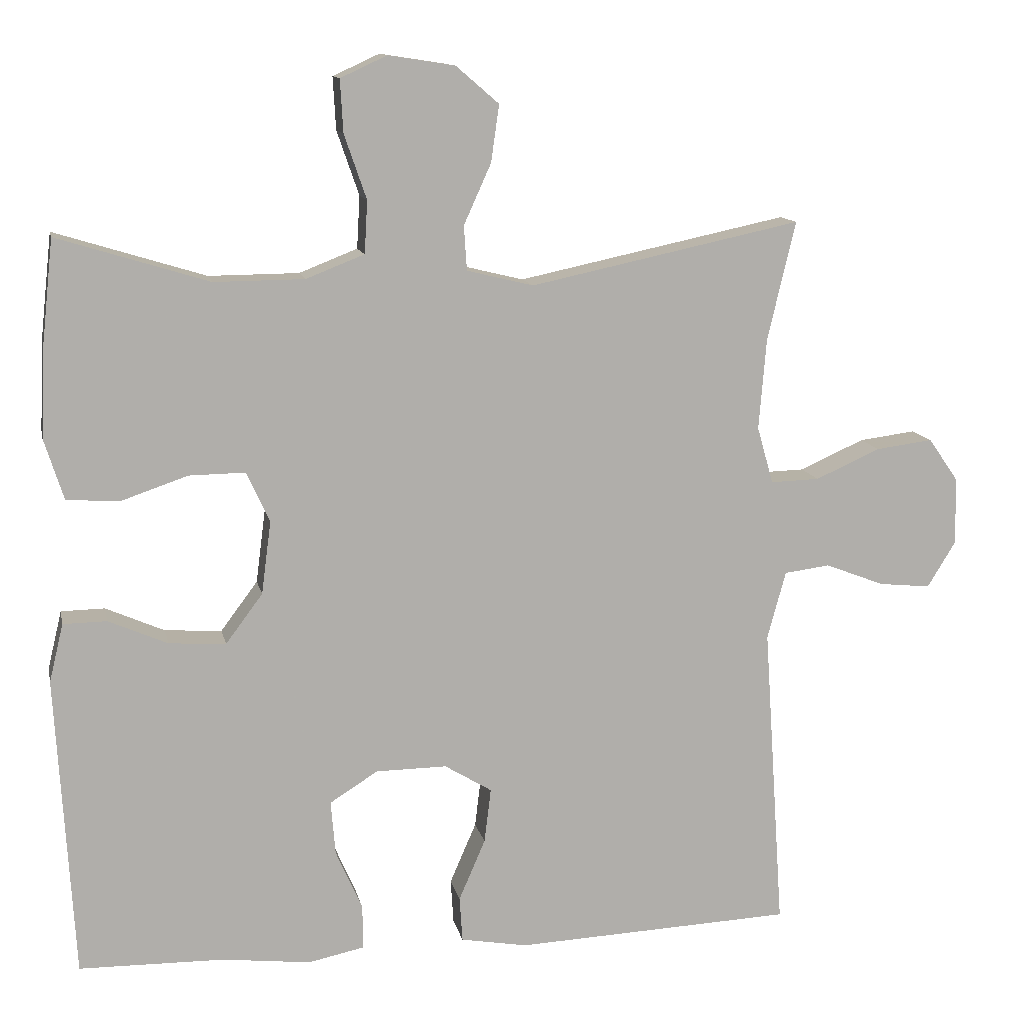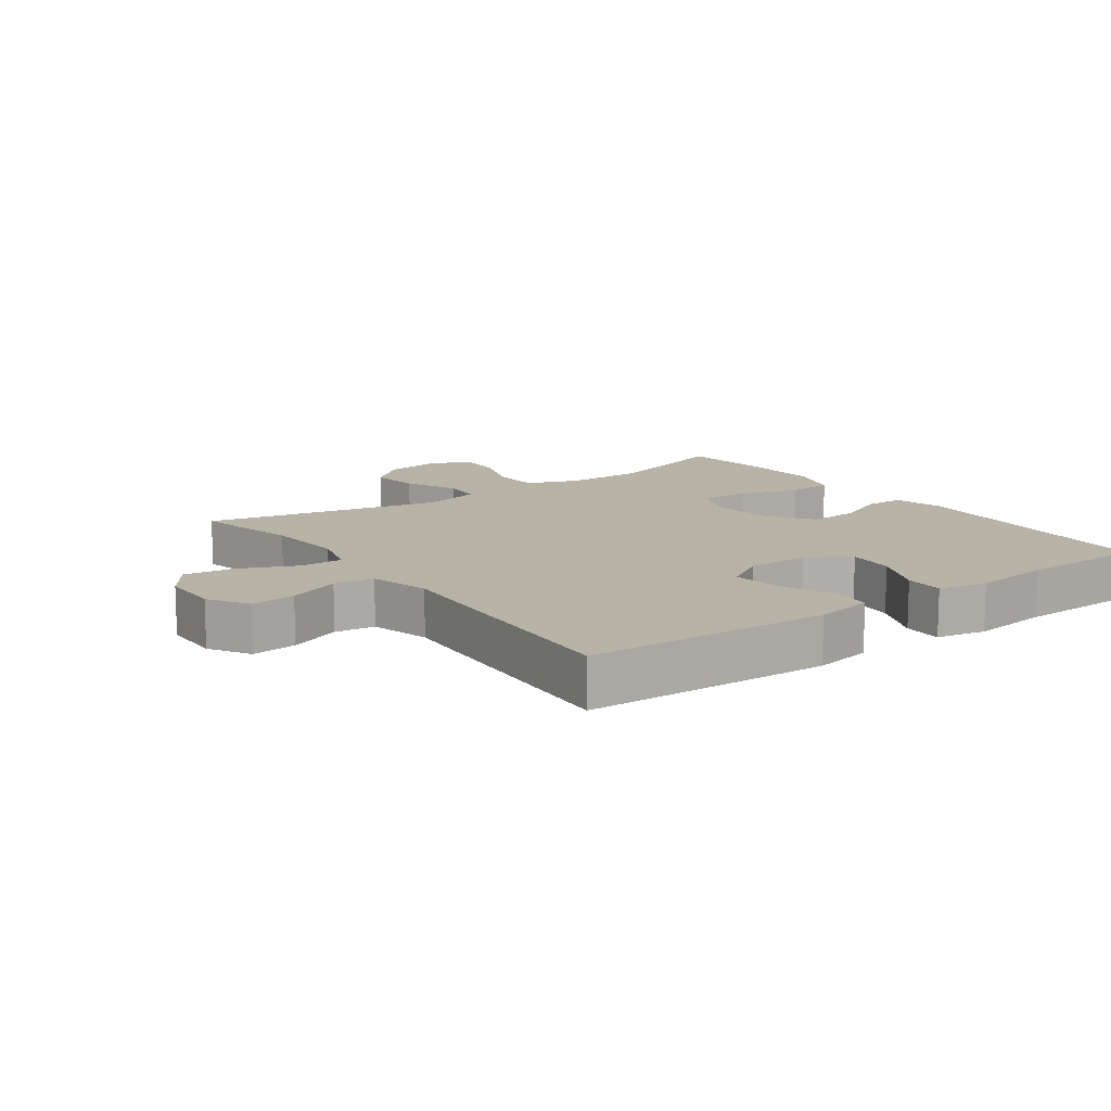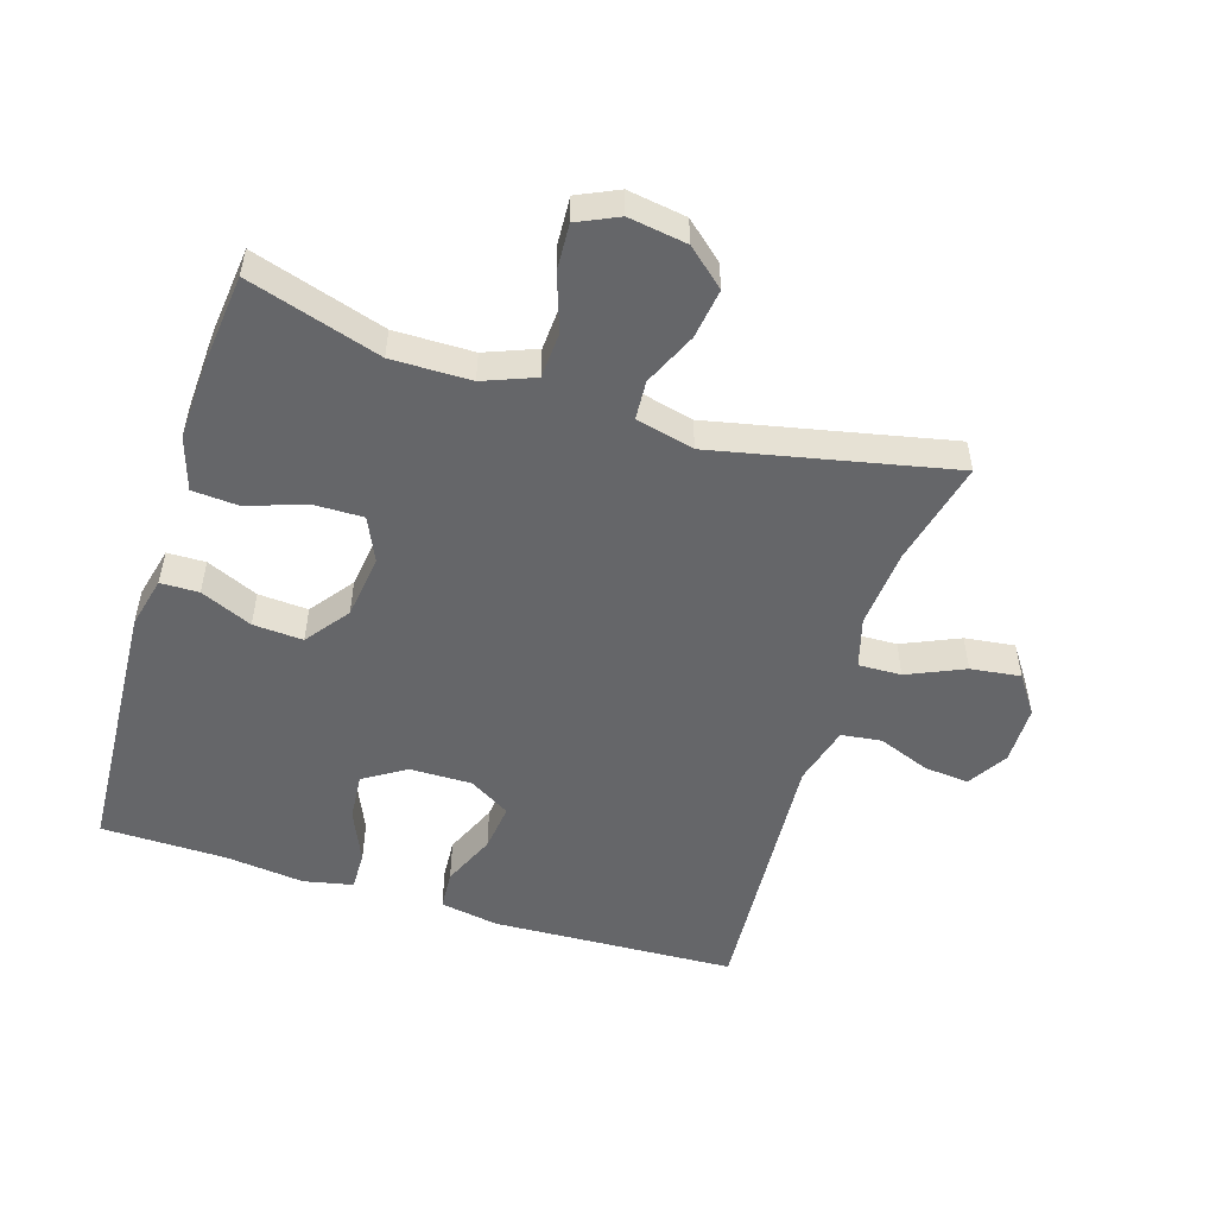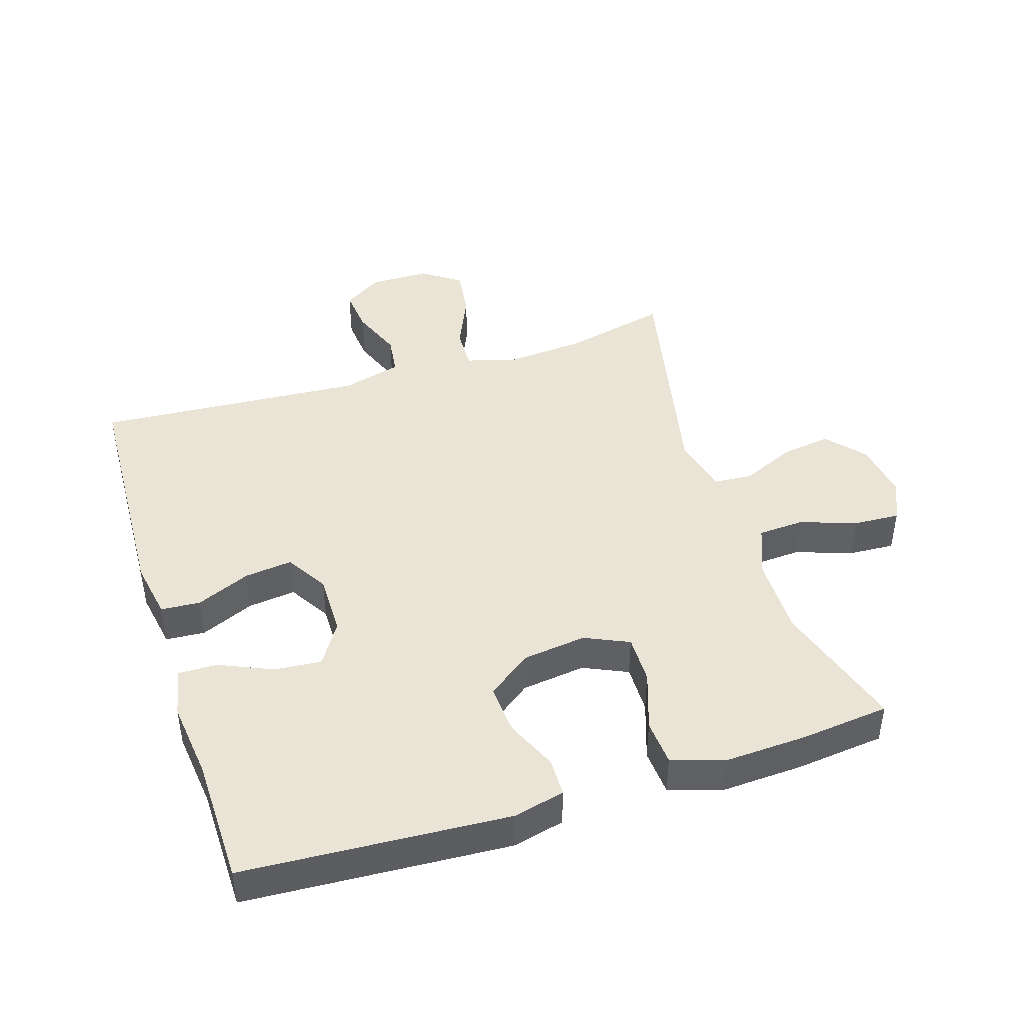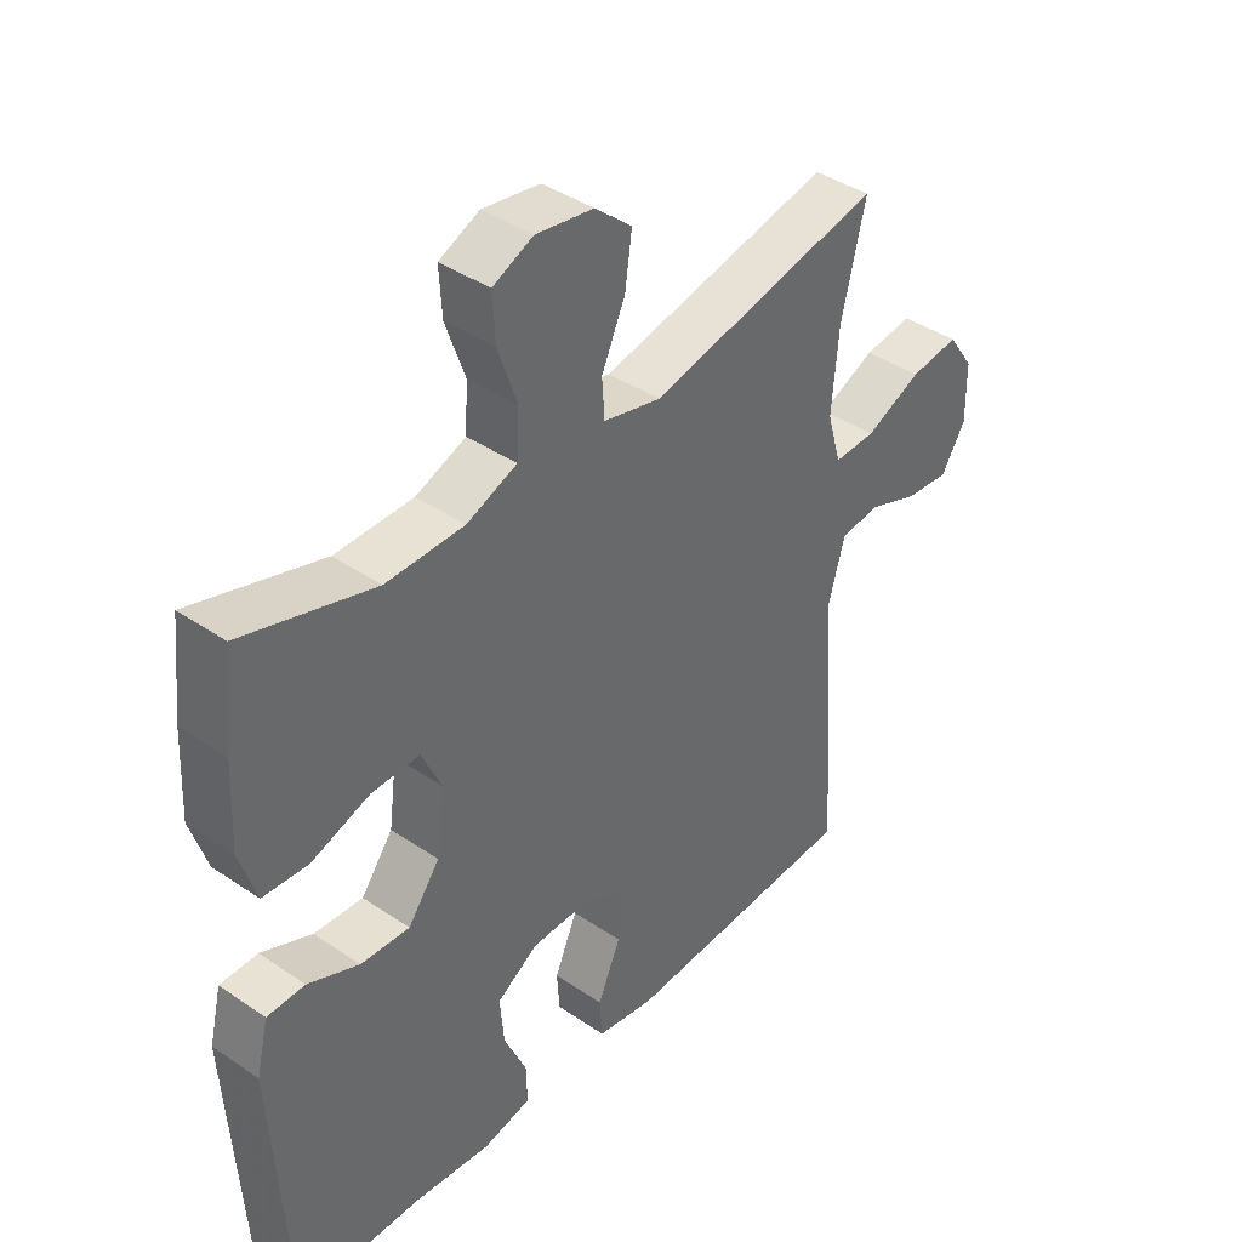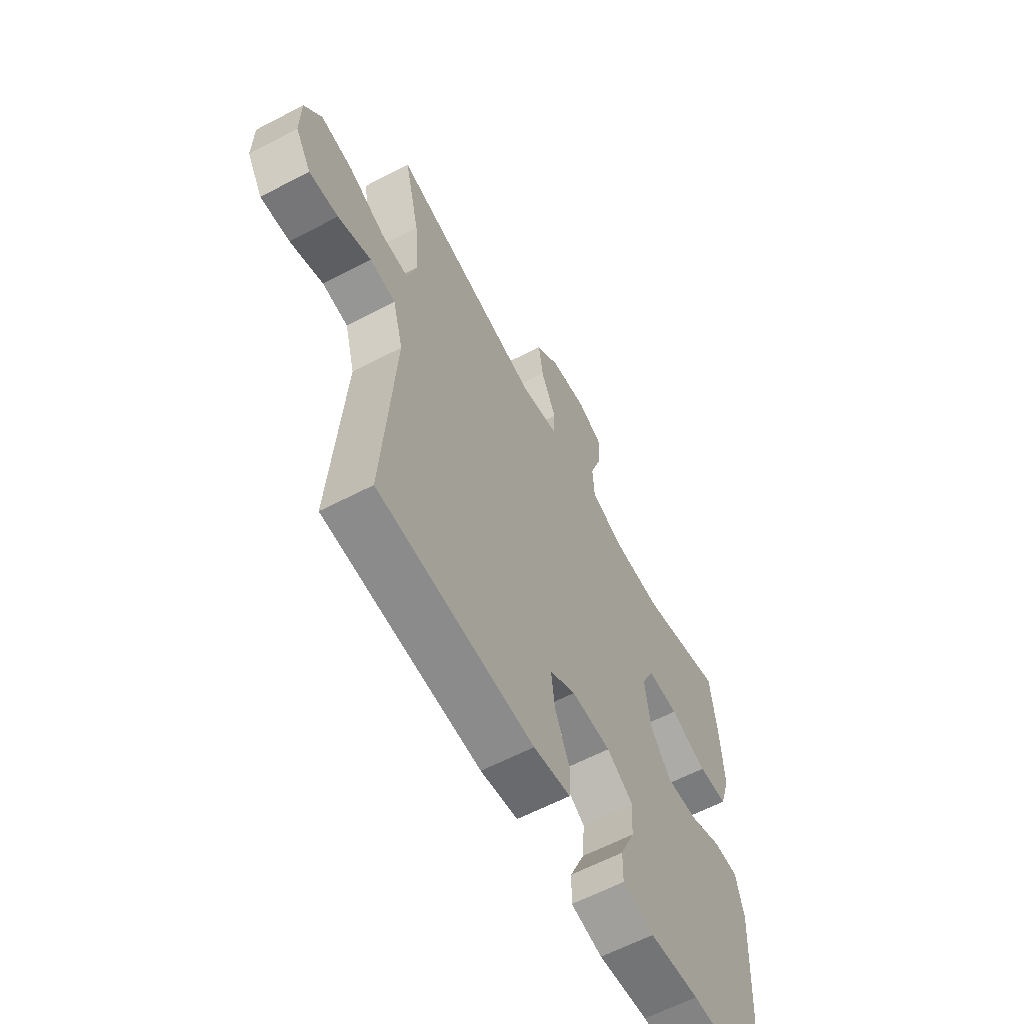
<metadata>
{"format":"obj","ext":"obj","renderer":"f3d","projection":"perspective","resolution":1024,"background":"white","views":[{"elev":12.1,"azim":-11.7,"up":"+Z"},{"elev":12.7,"azim":144.2,"up":"+Y"},{"elev":-51.9,"azim":-17.4,"up":"+Y"},{"elev":43.9,"azim":-107.6,"up":"+Y"},{"elev":40.5,"azim":-50.1,"up":"+Z"},{"elev":-61.7,"azim":118.0,"up":"+Z"}]}
</metadata>
<code>
v 0.5 0.07 -0.5
v 0.123 0.07 -0.517
v 0.033 0.07 -0.501
v 0.029 0.07 -0.44
v 0.065 0.07 -0.357
v 0.074 0.07 -0.283
v 0.01 0.07 -0.244
v -0.086 0.07 -0.245
v -0.151 0.07 -0.286
v -0.145 0.07 -0.359
v -0.109 0.07 -0.441
v -0.108 0.07 -0.501
v -0.184 0.07 -0.517
v -0.305 0.07 -0.503
v -0.5 0.07 -0.5
v -0.524 0.07 -0.092
v -0.505 0.07 -0.013
v -0.446 0.07 -0.012
v -0.366 0.07 -0.047
v -0.289 0.07 -0.052
v -0.239 0.07 0.015
v -0.226 0.07 0.114
v -0.257 0.07 0.182
v -0.333 0.07 0.181
v -0.424 0.07 0.15
v -0.495 0.07 0.155
v -0.521 0.07 0.237
v -0.515 0.07 0.363
v -0.5 0.07 0.5
v -0.295 0.07 0.437
v -0.173 0.07 0.438
v -0.094 0.07 0.469
v -0.09 0.07 0.54
v -0.12 0.07 0.627
v -0.124 0.07 0.698
v -0.061 0.07 0.727
v 0.029 0.07 0.713
v 0.087 0.07 0.663
v 0.076 0.07 0.586
v 0.039 0.07 0.504
v 0.043 0.07 0.444
v 0.133 0.07 0.422
v 0.5 0.07 0.5
v 0.462 0.07 0.339
v 0.452 0.07 0.216
v 0.474 0.07 0.139
v 0.54 0.07 0.141
v 0.628 0.07 0.18
v 0.705 0.07 0.19
v 0.746 0.07 0.131
v 0.747 0.07 0.04
v 0.709 0.07 -0.022
v 0.639 0.07 -0.015
v 0.559 0.07 0.016
v 0.497 0.07 0.008
v 0.472 0.07 -0.084
v 0.5 0 -0.5
v 0.123 0 -0.517
v 0.033 0 -0.501
v 0.029 0 -0.44
v 0.065 0 -0.357
v 0.074 0 -0.283
v 0.01 0 -0.244
v -0.086 0 -0.245
v -0.151 0 -0.286
v -0.145 0 -0.359
v -0.109 0 -0.441
v -0.108 0 -0.501
v -0.184 0 -0.517
v -0.305 0 -0.503
v -0.5 0 -0.5
v -0.524 0 -0.092
v -0.505 0 -0.013
v -0.446 0 -0.012
v -0.366 0 -0.047
v -0.289 0 -0.052
v -0.239 0 0.015
v -0.226 0 0.114
v -0.257 0 0.182
v -0.333 0 0.181
v -0.424 0 0.15
v -0.495 0 0.155
v -0.521 0 0.237
v -0.515 0 0.363
v -0.5 0 0.5
v -0.295 0 0.437
v -0.173 0 0.438
v -0.094 0 0.469
v -0.09 0 0.54
v -0.12 0 0.627
v -0.124 0 0.698
v -0.061 0 0.727
v 0.029 0 0.713
v 0.087 0 0.663
v 0.076 0 0.586
v 0.039 0 0.504
v 0.043 0 0.444
v 0.133 0 0.422
v 0.5 0 0.5
v 0.462 0 0.339
v 0.452 0 0.216
v 0.474 0 0.139
v 0.54 0 0.141
v 0.628 0 0.18
v 0.705 0 0.19
v 0.746 0 0.131
v 0.747 0 0.04
v 0.709 0 -0.022
v 0.639 0 -0.015
v 0.559 0 0.016
v 0.497 0 0.008
v 0.472 0 -0.084
f 51 52 53 54
f 49 50 51 54
f 47 48 49 54
f 46 47 54 55
f 45 46 55 56
f 42 43 44
f 41 42 44 45
f 37 38 39 40
f 35 36 37 40
f 33 34 35 40
f 32 33 40 41
f 31 32 41 45
f 27 28 29 30
f 24 25 26 27
f 23 24 27 30
f 22 23 30 31
f 16 17 18 19
f 14 15 16 19
f 14 19 20
f 13 14 20 21
f 10 11 12 13
f 9 10 13 21
f 2 3 4 5
f 56 1 2 5
f 56 5 6
f 45 56 6 7
f 31 45 7 8
f 21 22 31
f 8 9 21 31
f 110 109 108 107
f 110 107 106 105
f 110 105 104 103
f 111 110 103 102
f 112 111 102 101
f 100 99 98
f 101 100 98 97
f 96 95 94 93
f 96 93 92 91
f 96 91 90 89
f 97 96 89 88
f 101 97 88 87
f 86 85 84 83
f 83 82 81 80
f 86 83 80 79
f 87 86 79 78
f 75 74 73 72
f 75 72 71 70
f 76 75 70
f 77 76 70 69
f 69 68 67 66
f 77 69 66 65
f 61 60 59 58
f 61 58 57 112
f 62 61 112
f 63 62 112 101
f 64 63 101 87
f 87 78 77
f 87 77 65 64
f 1 57 58 2
f 2 58 59 3
f 3 59 60 4
f 4 60 61 5
f 5 61 62 6
f 6 62 63 7
f 7 63 64 8
f 8 64 65 9
f 9 65 66 10
f 10 66 67 11
f 11 67 68 12
f 12 68 69 13
f 13 69 70 14
f 14 70 71 15
f 15 71 72 16
f 16 72 73 17
f 17 73 74 18
f 18 74 75 19
f 19 75 76 20
f 20 76 77 21
f 21 77 78 22
f 22 78 79 23
f 23 79 80 24
f 24 80 81 25
f 25 81 82 26
f 26 82 83 27
f 27 83 84 28
f 28 84 85 29
f 29 85 86 30
f 30 86 87 31
f 31 87 88 32
f 32 88 89 33
f 33 89 90 34
f 34 90 91 35
f 35 91 92 36
f 36 92 93 37
f 37 93 94 38
f 38 94 95 39
f 39 95 96 40
f 40 96 97 41
f 41 97 98 42
f 42 98 99 43
f 43 99 100 44
f 44 100 101 45
f 45 101 102 46
f 46 102 103 47
f 47 103 104 48
f 48 104 105 49
f 49 105 106 50
f 50 106 107 51
f 51 107 108 52
f 52 108 109 53
f 53 109 110 54
f 54 110 111 55
f 55 111 112 56
f 56 112 57 1

</code>
